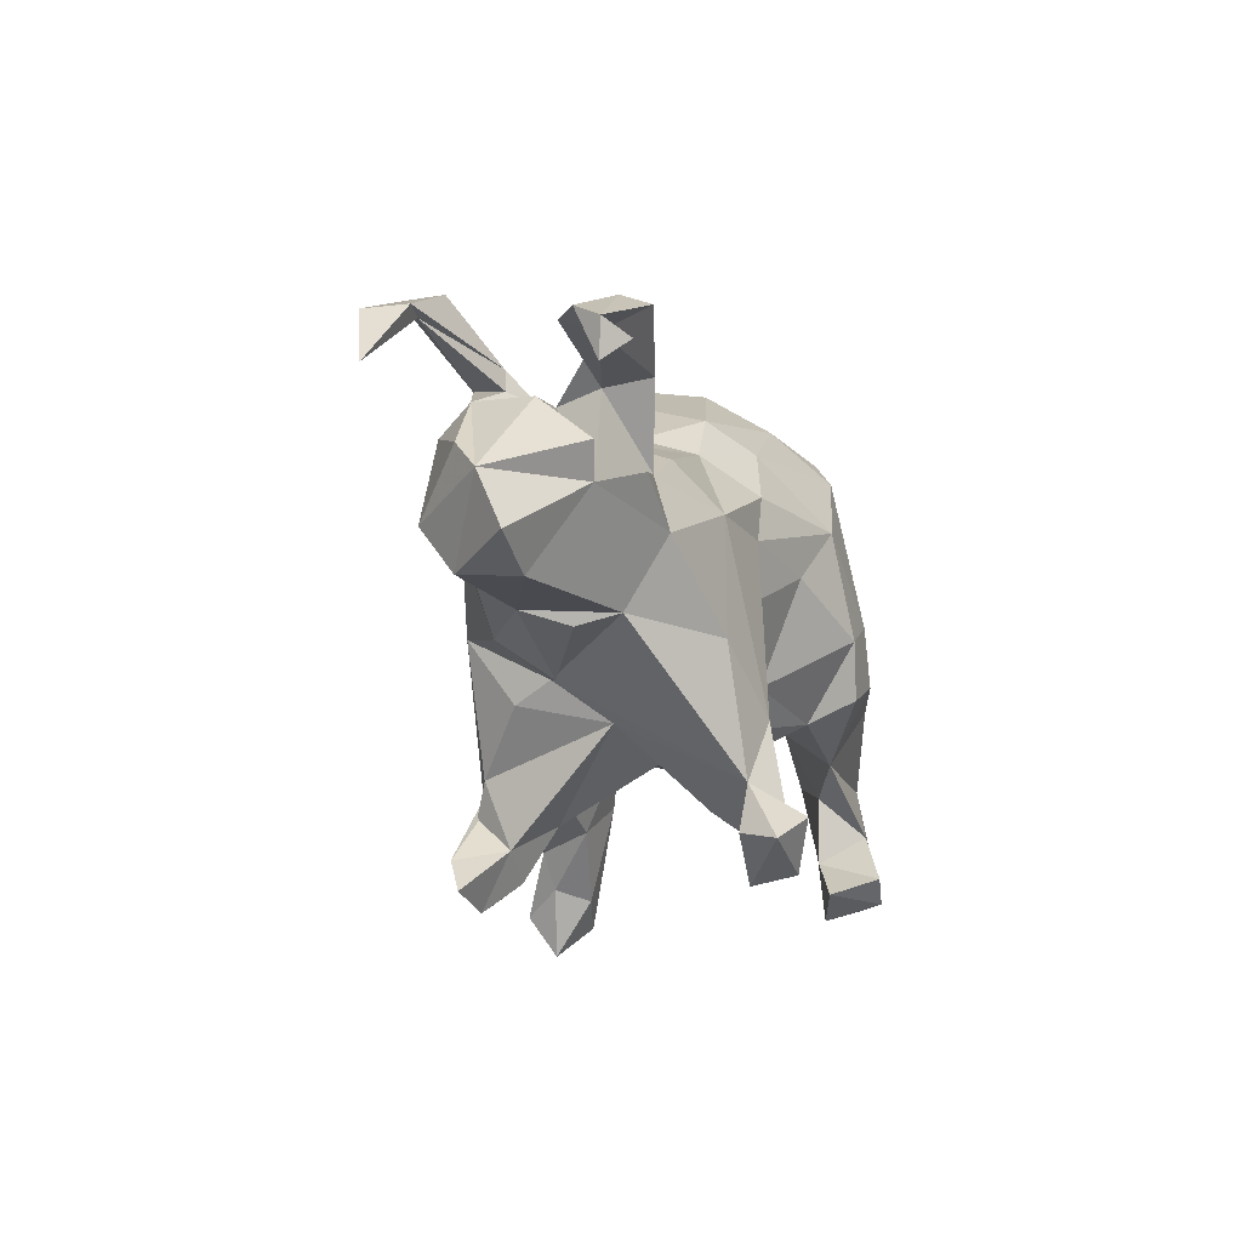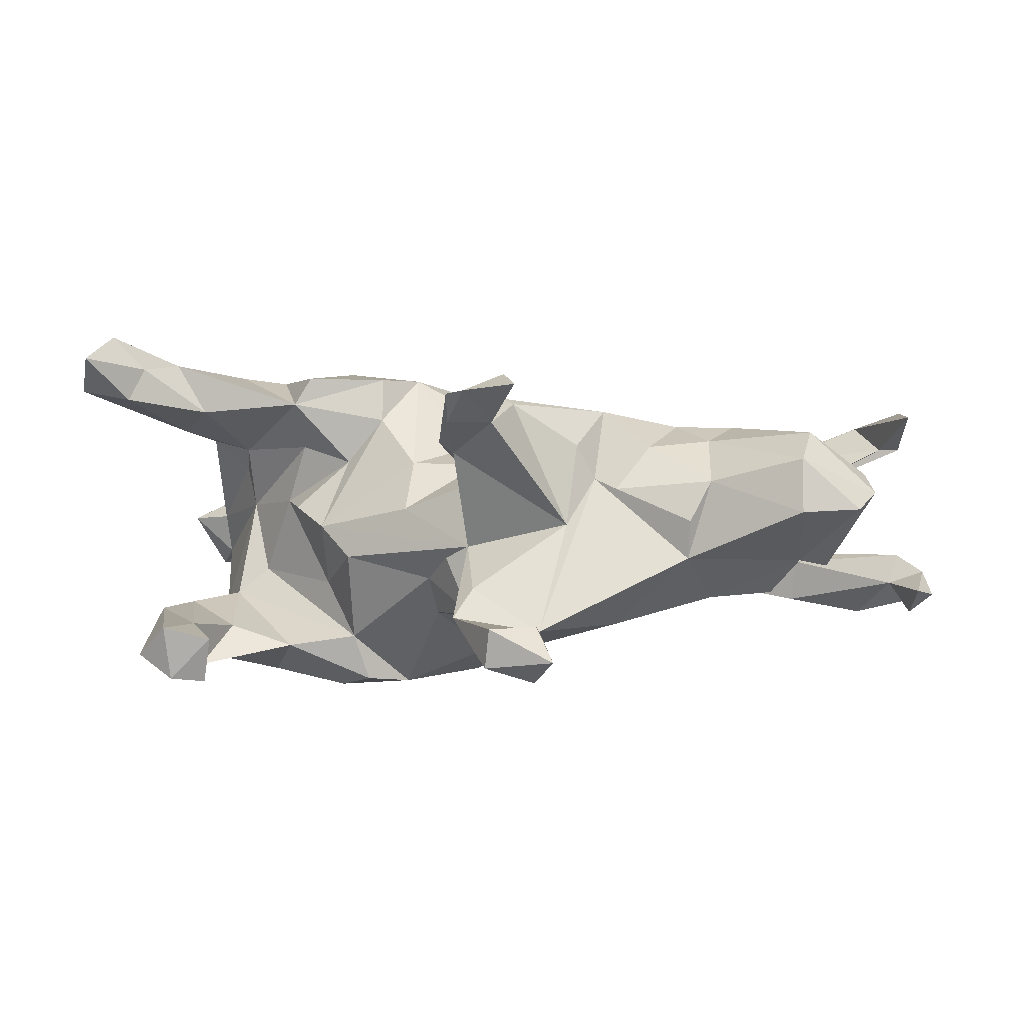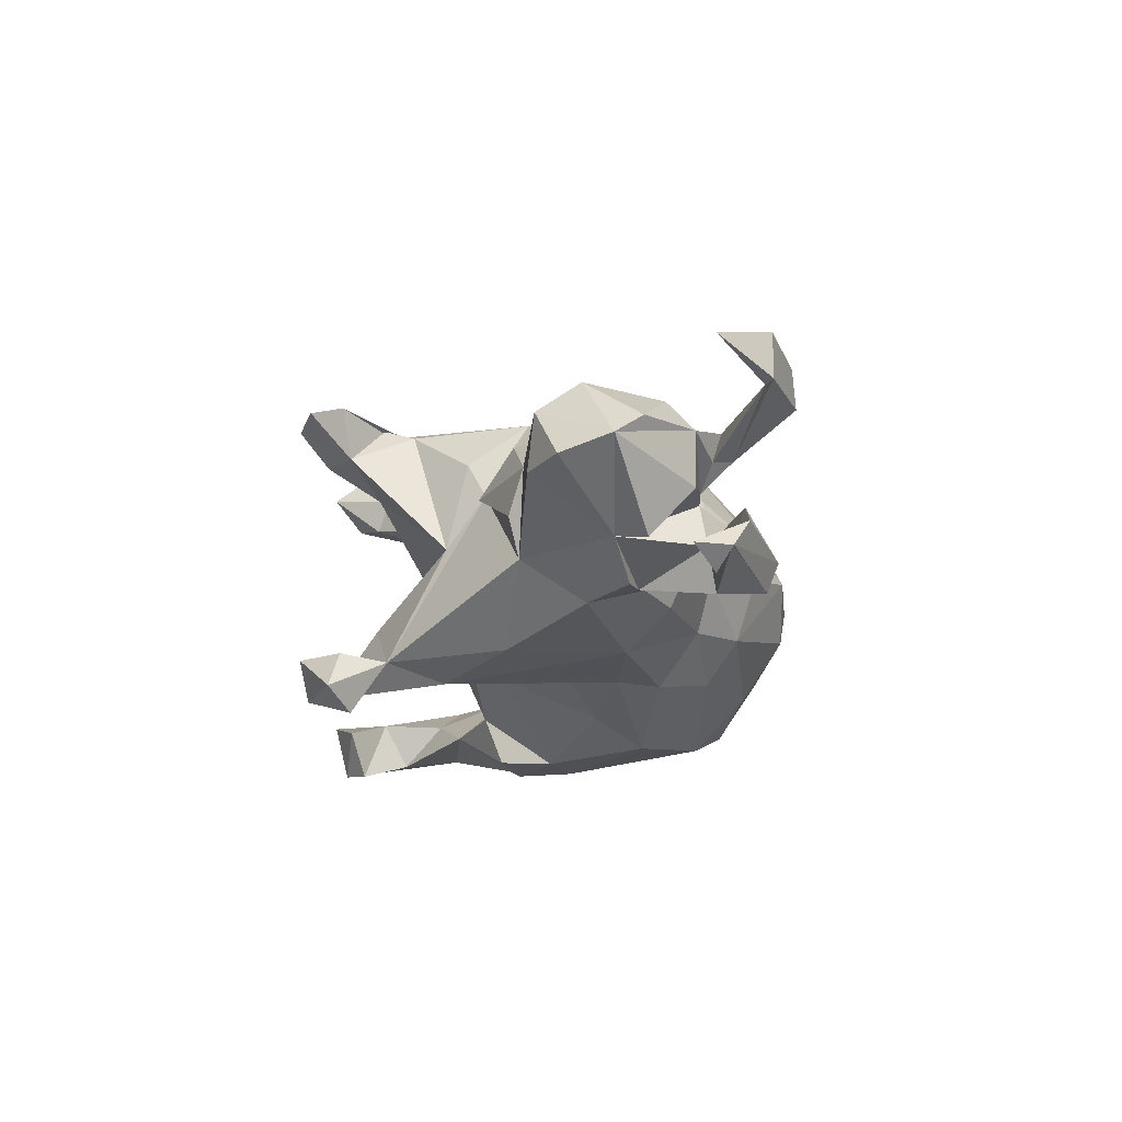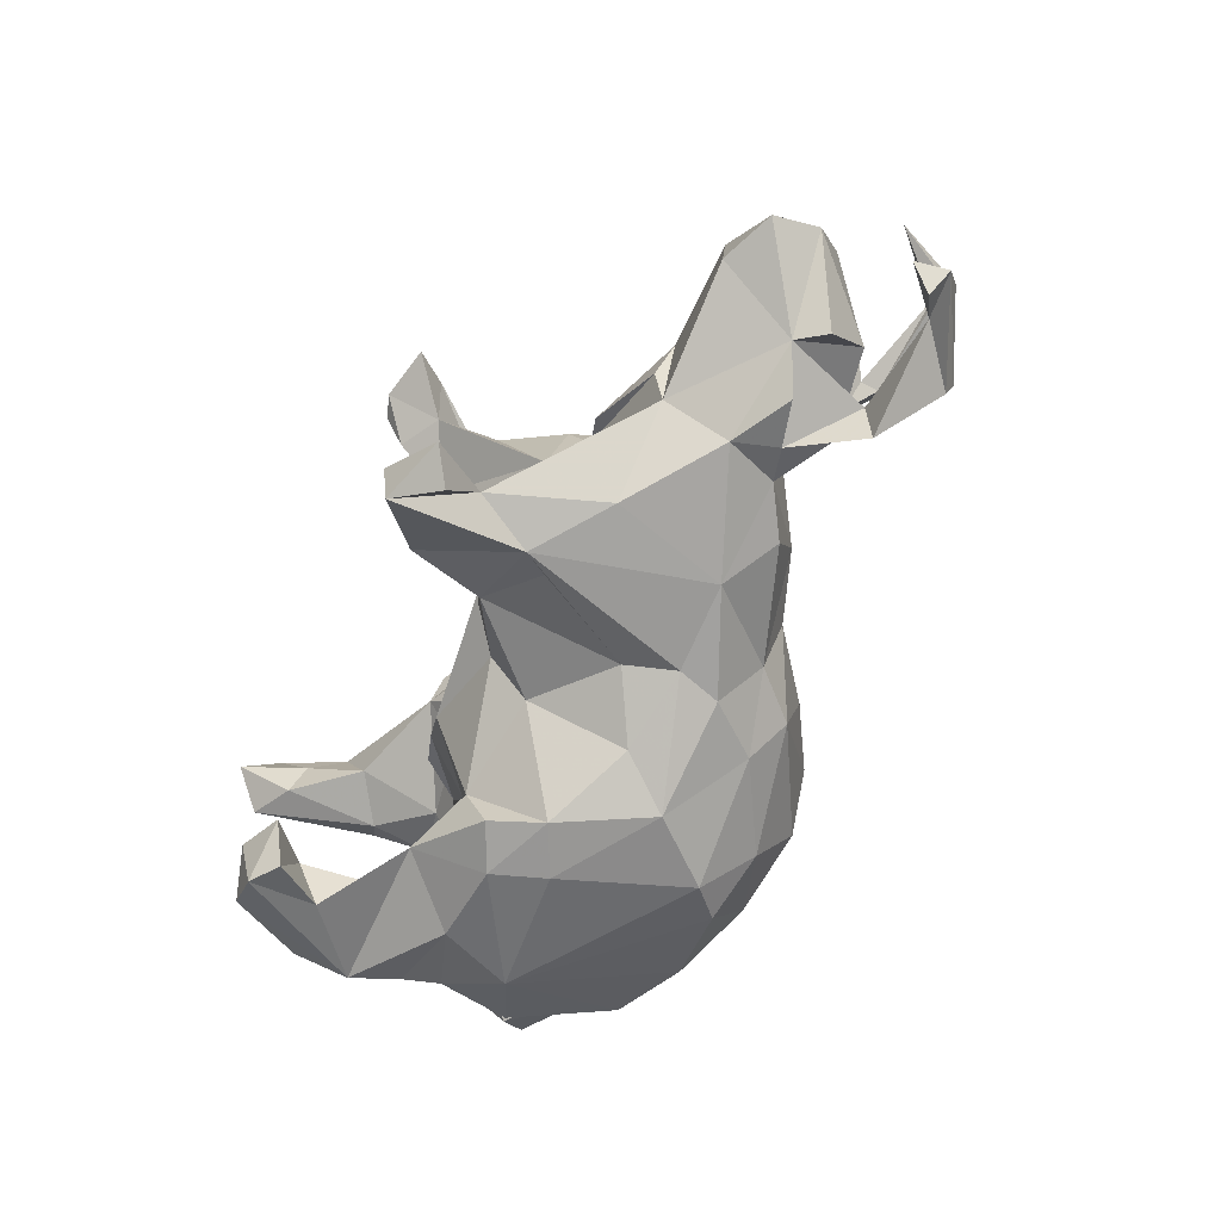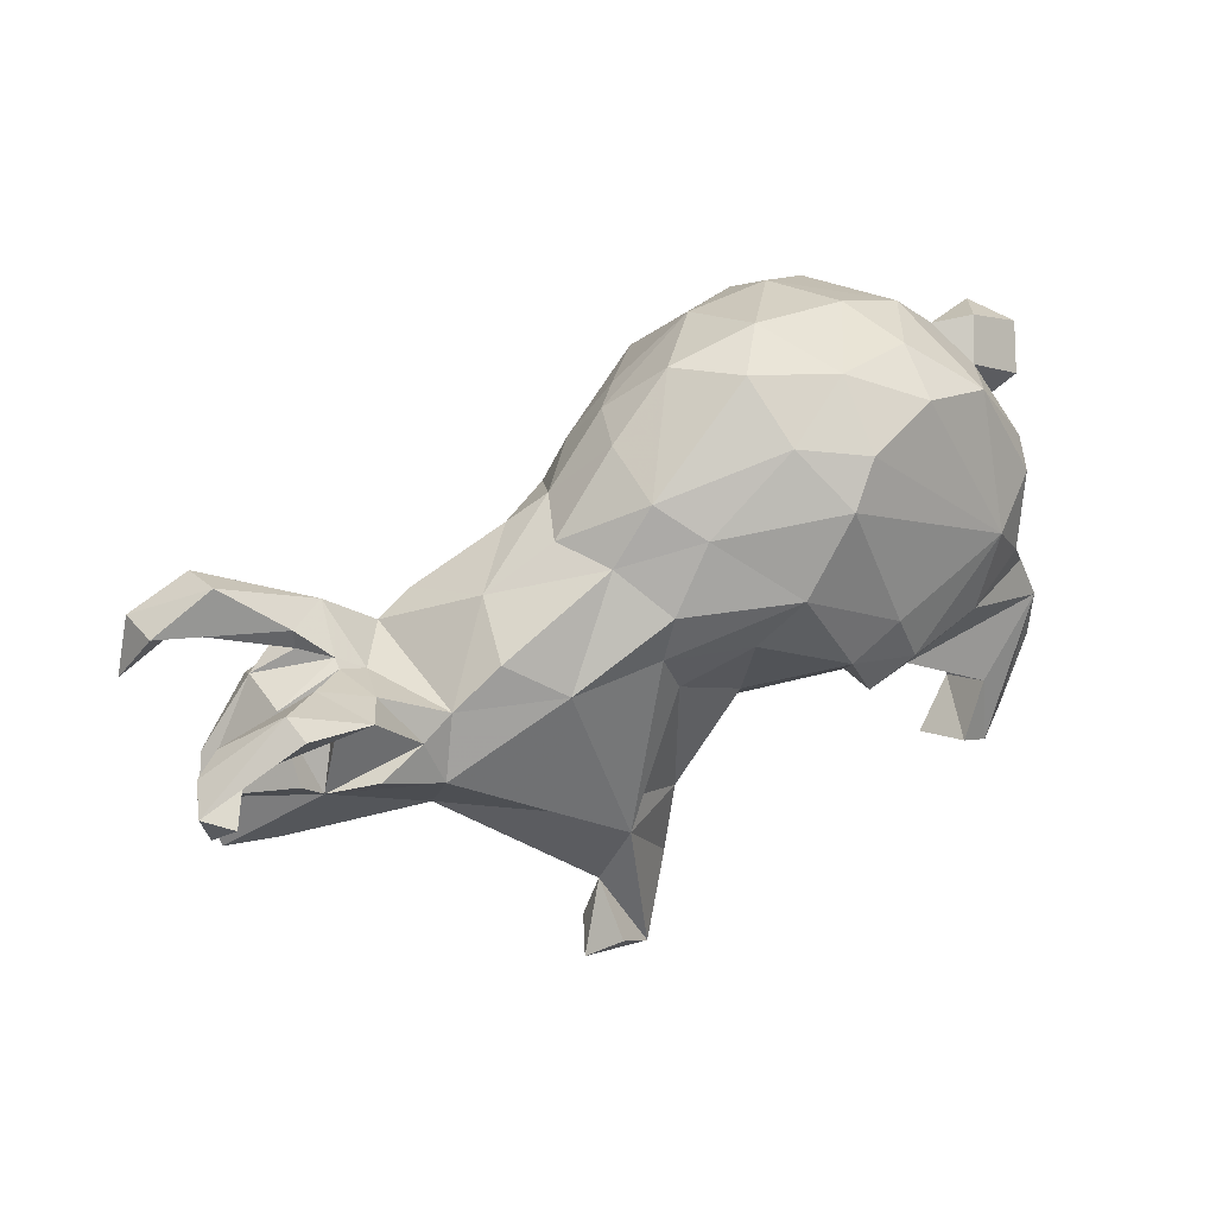
<metadata>
{"format":"obj","ext":"obj","renderer":"f3d","projection":"perspective","resolution":1024,"background":"white","views":[{"elev":-18.7,"azim":103.3,"up":"+Y"},{"elev":-2.4,"azim":21.2,"up":"+Z"},{"elev":-13.6,"azim":81.7,"up":"+Z"},{"elev":-64.2,"azim":61.2,"up":"+Z"},{"elev":41.9,"azim":145.3,"up":"+Y"}]}
</metadata>
<code>
v 0.8418 0.134 -0.09448
v 0.7908 -0.04878 0.0431
v 0.7931 0.1391 -0.06268
v 0.779 -0.1299 0.0108
v 0.8642 0.1053 -0.1363
v 0.7892 0.1866 0.1345
v 0.8256 0.09384 0.1879
v 0.6488 -0.02502 -0.07465
v 0.7832 0.1223 -0.1149
v 0.6817 -0.07874 0.1513
v 0.687 -0.1611 0.006093
v 0.8484 0.05128 -0.1298
v 0.8248 0.08829 -0.1678
v 0.638 0.1596 -0.05938
v 0.7551 0.1821 0.1356
v 0.792 0.1858 0.2037
v 0.7618 -0.000161 0.07952
v 0.6907 0.245 0.1196
v 0.6879 0.01863 -0.08392
v 0.6063 0.1666 0.0596
v 0.715 0.2059 -0.1238
v 0.6689 0.0958 0.08762
v 0.6849 -0.1503 0.1004
v 0.6723 0.09379 -0.001433
v 0.5862 0.008588 -0.132
v 0.6976 0.2383 0.1812
v 0.7101 0.189 -0.168
v 0.5945 0.1398 -0.1447
v 0.49 -0.0591 0.1421
v 0.5628 0.1585 0.1172
v 0.5705 0.1204 -0.001894
v 0.6099 0.1243 -0.07506
v 0.4751 -0.1458 -0.07252
v 0.5336 0.1548 0.1088
v 0.6549 0.05284 0.1356
v 0.6065 0.1344 0.0581
v 0.4853 -0.1638 -0.006476
v 0.4875 -0.04111 -0.1412
v 0.5546 0.1168 -0.07689
v 0.5182 -0.145 0.06445
v 0.535 0.09889 0.1288
v 0.565 0.1238 0.01929
v 0.5133 0.01766 0.1721
v 0.5098 0.03605 -0.1229
v 0.4527 0.083 0.09472
v 0.4531 0.05582 -0.1101
v 0.3236 -0.4302 -0.2504
v 0.5228 0.09187 0.006042
v 0.4152 -0.01062 0.1742
v 0.2628 -0.3338 -0.2002
v 0.3398 -0.1481 -0.189
v 0.2864 -0.411 -0.1911
v 0.4049 -0.1464 0.1282
v 0.2758 -0.3916 -0.2862
v 0.2254 -0.473 -0.194
v 0.2688 -0.4682 0.2145
v 0.3584 -0.197 0.05126
v 0.3123 -0.1805 0.07082
v 0.1993 -0.397 0.1582
v 0.3871 0.1048 0.1077
v 0.3054 -0.1094 0.1975
v 0.2286 -0.4134 0.2385
v 0.288 -0.2077 0.1299
v 0.2803 -0.2414 -0.01271
v 0.3108 0.06853 0.1542
v 0.181 -0.4822 0.2056
v 0.2118 -0.4573 -0.2601
v 0.2208 -0.235 -0.2255
v 0.2948 0.05395 -0.1796
v 0.374 0.1128 -0.1197
v 0.1317 -0.4307 0.1584
v 0.1205 -0.3787 -0.1765
v 0.1432 -0.344 -0.1263
v 0.09324 -0.2456 -0.05025
v 0.1985 -0.2905 0.1993
v 0.1433 -0.4652 0.2029
v 0.1597 -0.3073 0.2119
v 0.1704 -0.3389 0.2181
v 0.3423 0.1611 -0.02342
v 0.09727 -0.2513 -0.1693
v 0.2361 0.1784 0.07844
v 0.1914 -0.19 -0.2026
v 0.2098 -0.1584 0.2008
v 0.1908 0.0936 0.1561
v 0.1052 -0.3414 0.1117
v 0.06514 -0.3125 0.1333
v 0.1014 -0.23 0.06687
v 0.1317 -0.1166 0.1569
v 0.1813 0.198 -0.1194
v 0.07079 -0.1295 0.1065
v 0.2247 0.2132 -0.03437
v 0.04517 -0.2334 -0.06983
v 0.08776 0.06855 0.1703
v 0.1741 0.2192 0.05754
v 0.01407 -0.05642 0.1417
v 0.1483 0.06549 -0.2013
v 0.1315 0.1406 -0.2046
v 0.1106 -0.01536 -0.1915
v 0.01033 0.05135 -0.2426
v -0.02369 -0.1089 -0.1701
v -0.01315 -0.1782 -0.1062
v 0.1185 0.1486 0.1592
v 0.08606 0.2306 0.1394
v 0.06507 0.3157 0.07727
v -0.1038 -0.02347 0.2782
v 0.1052 0.3179 -0.00816
v -0.04605 -0.2114 0.02154
v 0.1108 0.2828 -0.1165
v -0.05468 -0.1536 0.1094
v -0.0458 0.1415 -0.2842
v -0.007435 0.3964 0.0145
v -0.02803 0.1424 0.2499
v -0.1285 -0.0108 -0.3032
v 0.06072 0.2387 -0.1866
v -0.174 -0.094 -0.2967
v -0.1923 -0.1228 -0.2155
v -0.1397 -0.1122 0.197
v -0.2343 -0.1788 -0.007437
v 0.004661 0.3021 0.1362
v -0.07925 0.4082 -0.07948
v -0.2987 -0.1655 0.2276
v -0.1048 0.2595 0.2455
v -0.2068 -0.1191 0.1179
v -0.1453 -0.09541 0.2755
v -0.2595 -0.0985 -0.1125
v -0.08794 0.3383 -0.1845
v -0.2703 -0.1562 0.2771
v -0.1701 -0.1965 -0.06571
v -0.3096 -0.1593 -0.2331
v -0.2494 -0.05148 -0.3103
v -0.1305 0.3776 0.1318
v -0.3713 -0.3589 -0.2177
v -0.2122 0.3898 -0.135
v -0.1918 0.3155 -0.241
v -0.2111 0.03759 -0.309
v -0.3549 -0.0793 0.04723
v -0.4375 0.07687 -0.2753
v -0.1447 0.4339 -0.01145
v -0.308 -0.1064 0.1499
v -0.2549 -0.003578 0.2995
v -0.4499 -0.3618 -0.2912
v -0.3968 -0.3313 -0.2963
v -0.2981 -0.1541 0.03098
v -0.1356 0.2583 -0.2727
v -0.4446 -0.2902 -0.1904
v -0.5201 -0.3566 -0.2474
v -0.4815 -0.05203 -0.132
v -0.4529 -0.3848 -0.1974
v -0.4523 -0.2478 -0.2684
v -0.3733 -0.06039 0.28
v -0.4212 -0.1845 -0.1956
v -0.2742 0.3811 0.1278
v -0.5032 -0.004945 -0.2486
v -0.5199 -0.227 0.304
v -0.395 -0.04999 -0.2817
v -0.2668 0.3285 0.2058
v -0.4508 -0.07121 0.1507
v -0.4592 0.0788 0.2442
v -0.3129 0.4036 -0.006542
v -0.4316 -0.02307 -0.08465
v -0.35 0.3729 -0.1103
v -0.5471 -0.1454 0.2972
v -0.4475 -0.09568 0.2901
v -0.5587 -0.285 0.2926
v -0.5709 -0.1393 -0.2402
v -0.4299 0.2197 0.2243
v -0.4715 -0.2072 0.2146
v -0.5405 -0.05933 -0.2271
v -0.3267 0.3339 -0.2029
v -0.47 -0.006375 0.2525
v -0.4658 -0.01197 0.04452
v -0.6216 -0.3904 0.3055
v -0.582 -0.3036 0.2339
v -0.4521 0.2897 -0.1843
v -0.5742 -0.2325 -0.2342
v -0.575 -0.1827 -0.1623
v -0.5413 0.01138 -0.1493
v -0.6053 -0.3219 0.352
v -0.3906 0.3146 0.1832
v -0.5509 -0.04656 -0.1504
v -0.5462 -0.1478 0.1843
v -0.5342 -0.136 -0.1495
v -0.5106 0.1321 0.2347
v -0.5412 -0.04393 0.1729
v -0.5889 -0.1306 0.2269
v -0.4813 -0.01707 0.1197
v -0.5303 0.1235 -0.2218
v -0.4343 0.3502 0.005283
v -0.6482 -0.2463 0.2944
v -0.5287 0.1856 0.188
v -0.5602 0.1446 -0.1675
v -0.5464 0.2252 -0.06396
v -0.6618 -0.3351 0.2496
v -0.5966 0.09921 0.02713
v -0.5962 0.1216 -0.043
v -0.5231 0.2662 0.01758
v -0.5608 0.1832 0.08936
v -0.647 0.2343 0.07039
v -0.6399 0.1708 -0.06735
v -0.6733 0.1096 0.02465
v -0.5808 0.2781 -0.01546
v -0.6792 0.2235 -0.009667
f 67 50 54
f 47 54 50
f 47 67 54
f 68 50 67
f 129 151 149
f 145 149 151
f 165 129 149
f 165 149 141
f 142 141 149
f 146 165 141
f 175 165 146
f 176 175 146
f 176 165 175
f 55 67 47
f 155 129 165
f 116 129 115
f 130 115 129
f 130 129 155
f 168 155 165
f 153 155 168
f 177 153 168
f 137 155 153
f 113 116 115
f 113 115 130
f 137 130 155
f 100 116 113
f 135 113 130
f 110 113 135
f 137 135 130
f 144 135 137
f 187 137 153
f 113 110 99
f 96 99 110
f 100 113 99
f 144 110 135
f 134 144 137
f 169 134 137
f 126 144 134
f 114 110 144
f 66 59 56
f 62 56 59
f 62 66 56
f 71 59 66
f 173 164 172
f 178 172 164
f 193 173 172
f 167 164 173
f 189 193 172
f 181 173 193
f 15 7 26
f 16 26 7
f 30 15 26
f 6 16 7
f 18 26 16
f 122 140 112
f 105 112 140
f 102 122 112
f 158 140 122
f 156 158 122
f 170 140 158
f 93 112 105
f 124 105 140
f 117 105 124
f 127 124 140
f 150 127 140
f 170 150 140
f 121 127 150
f 121 124 127
f 163 121 150
f 170 163 150
f 154 121 163
f 163 162 154
f 189 154 162
f 185 162 163
f 167 121 154
f 185 189 162
f 178 154 189
f 167 154 164
f 178 164 154
f 77 66 62
f 78 77 62
f 76 66 77
f 172 178 189
f 185 193 189
f 1 9 12
f 13 12 9
f 6 18 16
f 34 26 18
f 20 18 6
f 131 156 122
f 166 158 156
f 179 166 156
f 183 158 166
f 103 122 102
f 93 102 112
f 84 102 93
f 43 10 35
f 17 35 10
f 41 43 35
f 29 10 43
f 95 93 105
f 183 166 190
f 179 190 166
f 158 183 190
f 88 93 95
f 109 95 105
f 88 83 61
f 77 61 83
f 65 88 61
f 53 61 58
f 63 58 61
f 57 53 58
f 49 61 53
f 29 49 53
f 65 61 49
f 68 72 80
f 74 80 72
f 67 72 68
f 51 50 68
f 47 50 52
f 55 52 50
f 55 47 52
f 180 176 182
f 145 182 176
f 151 182 145
f 148 145 176
f 72 50 73
f 64 73 50
f 74 72 73
f 55 50 72
f 82 68 80
f 100 98 80
f 82 80 98
f 101 100 80
f 99 98 100
f 180 165 176
f 98 68 82
f 147 129 116
f 151 129 147
f 182 151 147
f 180 168 165
f 177 168 180
f 69 51 68
f 187 153 177
f 101 116 100
f 191 187 177
f 195 191 177
f 174 187 191
f 99 96 98
f 68 98 96
f 187 174 137
f 169 137 174
f 192 174 191
f 97 96 110
f 69 96 97
f 114 97 110
f 133 134 169
f 161 169 174
f 89 97 114
f 126 114 144
f 108 114 126
f 133 126 134
f 120 126 133
f 161 133 169
f 146 141 148
f 132 148 141
f 176 146 148
f 132 141 142
f 145 132 142
f 149 145 142
f 148 132 145
f 67 55 72
f 126 120 108
f 111 108 120
f 14 21 28
f 27 28 21
f 39 14 28
f 3 21 14
f 5 27 21
f 9 28 27
f 1 5 21
f 9 27 5
f 12 5 1
f 3 1 21
f 159 133 161
f 188 159 161
f 138 133 159
f 108 91 89
f 79 89 91
f 114 108 89
f 106 91 108
f 15 6 7
f 13 5 12
f 9 5 13
f 174 188 161
f 152 159 188
f 184 170 158
f 194 184 158
f 185 170 184
f 75 61 77
f 88 77 83
f 185 163 170
f 117 124 121
f 123 117 121
f 109 105 117
f 63 61 75
f 78 75 77
f 64 63 75
f 59 75 78
f 59 78 62
f 157 121 167
f 181 167 173
f 86 76 77
f 71 66 76
f 85 71 76
f 181 193 185
f 74 73 64
f 120 133 138
f 152 138 159
f 111 120 138
f 197 158 190
f 196 197 190
f 194 158 197
f 29 53 40
f 57 40 53
f 23 29 40
f 43 49 29
f 84 93 88
f 90 88 95
f 10 23 2
f 4 2 23
f 17 10 2
f 29 23 10
f 11 23 40
f 45 49 43
f 84 88 65
f 81 84 65
f 81 102 84
f 188 190 179
f 41 45 43
f 60 49 45
f 65 49 60
f 81 65 60
f 94 102 81
f 152 179 156
f 22 35 17
f 22 41 35
f 34 45 41
f 79 60 45
f 79 94 81
f 103 102 94
f 104 103 94
f 119 122 103
f 131 152 156
f 188 179 152
f 41 30 34
f 26 34 30
f 22 30 41
f 131 111 138
f 106 108 111
f 104 106 111
f 3 32 9
f 28 9 32
f 14 32 3
f 31 32 14
f 1 3 9
f 94 91 106
f 31 14 39
f 48 31 39
f 24 19 8
f 2 8 19
f 31 24 8
f 2 19 24
f 44 39 28
f 79 45 46
f 48 46 45
f 70 79 46
f 69 70 46
f 89 79 70
f 46 48 39
f 44 46 39
f 44 8 25
f 38 25 8
f 131 138 152
f 79 91 94
f 104 94 106
f 8 32 31
f 89 70 69
f 97 89 69
f 38 46 44
f 32 44 28
f 8 44 32
f 38 44 25
f 192 196 188
f 190 188 196
f 174 192 188
f 201 196 192
f 38 69 46
f 51 69 38
f 33 38 8
f 202 201 199
f 192 199 201
f 200 202 199
f 198 201 202
f 195 199 192
f 191 195 192
f 200 199 195
f 194 200 195
f 51 33 50
f 58 50 33
f 38 33 51
f 195 177 171
f 147 171 177
f 194 195 171
f 58 64 50
f 160 171 147
f 180 147 177
f 136 171 160
f 116 160 147
f 136 160 125
f 116 125 160
f 118 136 125
f 116 101 128
f 74 128 101
f 125 116 128
f 101 80 92
f 74 92 80
f 74 101 92
f 118 125 128
f 74 118 128
f 198 196 201
f 42 24 31
f 24 22 2
f 17 2 22
f 42 22 24
f 34 48 45
f 68 96 69
f 2 4 8
f 11 8 4
f 197 196 198
f 200 197 198
f 37 33 40
f 11 40 33
f 57 37 40
f 58 33 37
f 8 11 33
f 23 11 4
f 198 202 200
f 194 197 200
f 58 37 57
f 171 186 194
f 184 194 186
f 157 186 171
f 139 171 136
f 123 136 143
f 118 143 136
f 85 74 64
f 118 123 143
f 139 136 123
f 117 123 118
f 87 107 74
f 118 74 107
f 90 107 87
f 85 87 74
f 182 147 180
f 119 131 122
f 20 6 15
f 104 119 103
f 104 131 119
f 36 20 15
f 30 36 15
f 20 34 18
f 42 34 20
f 86 87 85
f 76 86 85
f 88 87 86
f 59 85 64
f 75 59 64
f 71 85 59
f 77 88 86
f 90 87 88
f 109 107 90
f 95 109 90
f 118 107 109
f 117 118 109
f 121 139 123
f 157 171 139
f 121 157 139
f 184 186 157
f 181 184 157
f 58 63 64
f 104 111 131
f 42 31 48
f 34 42 48
f 36 22 42
f 60 79 81
f 42 20 36
f 36 30 22
f 157 167 181
f 184 181 185

</code>
